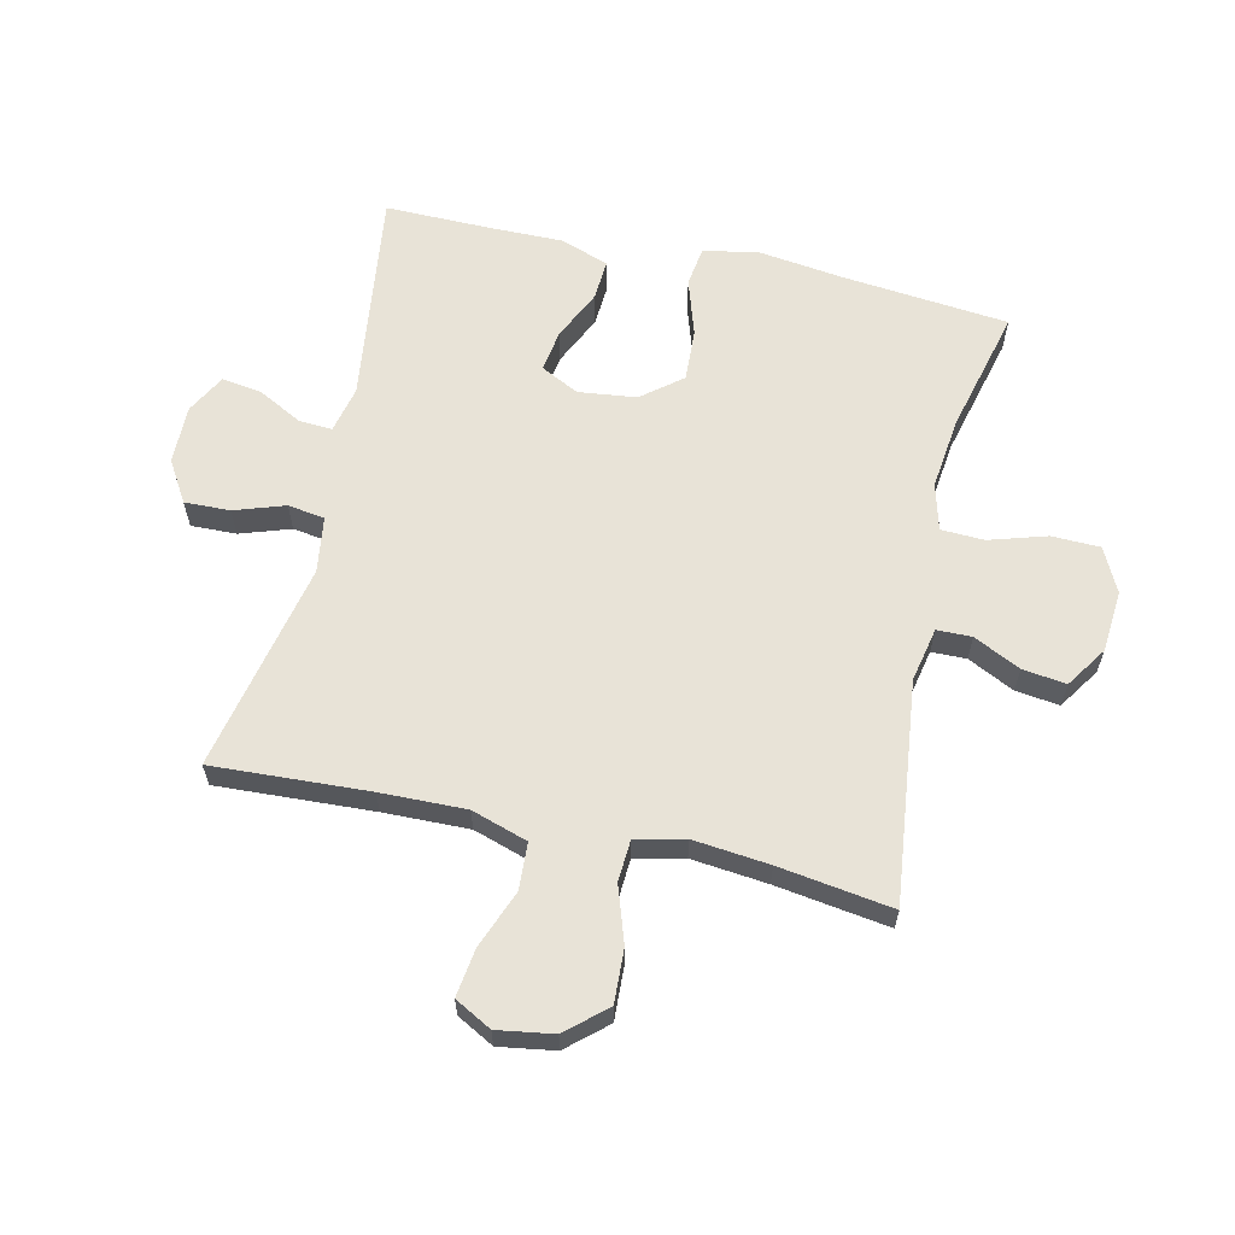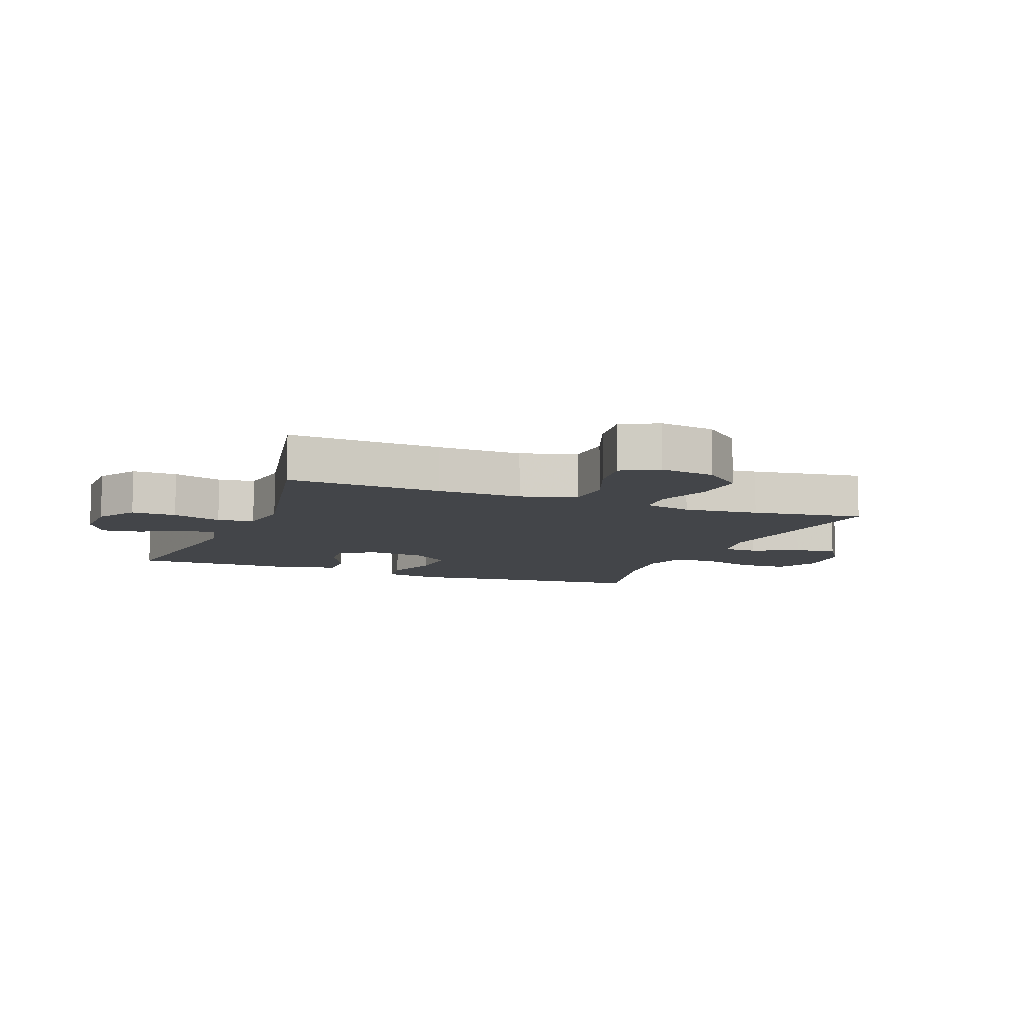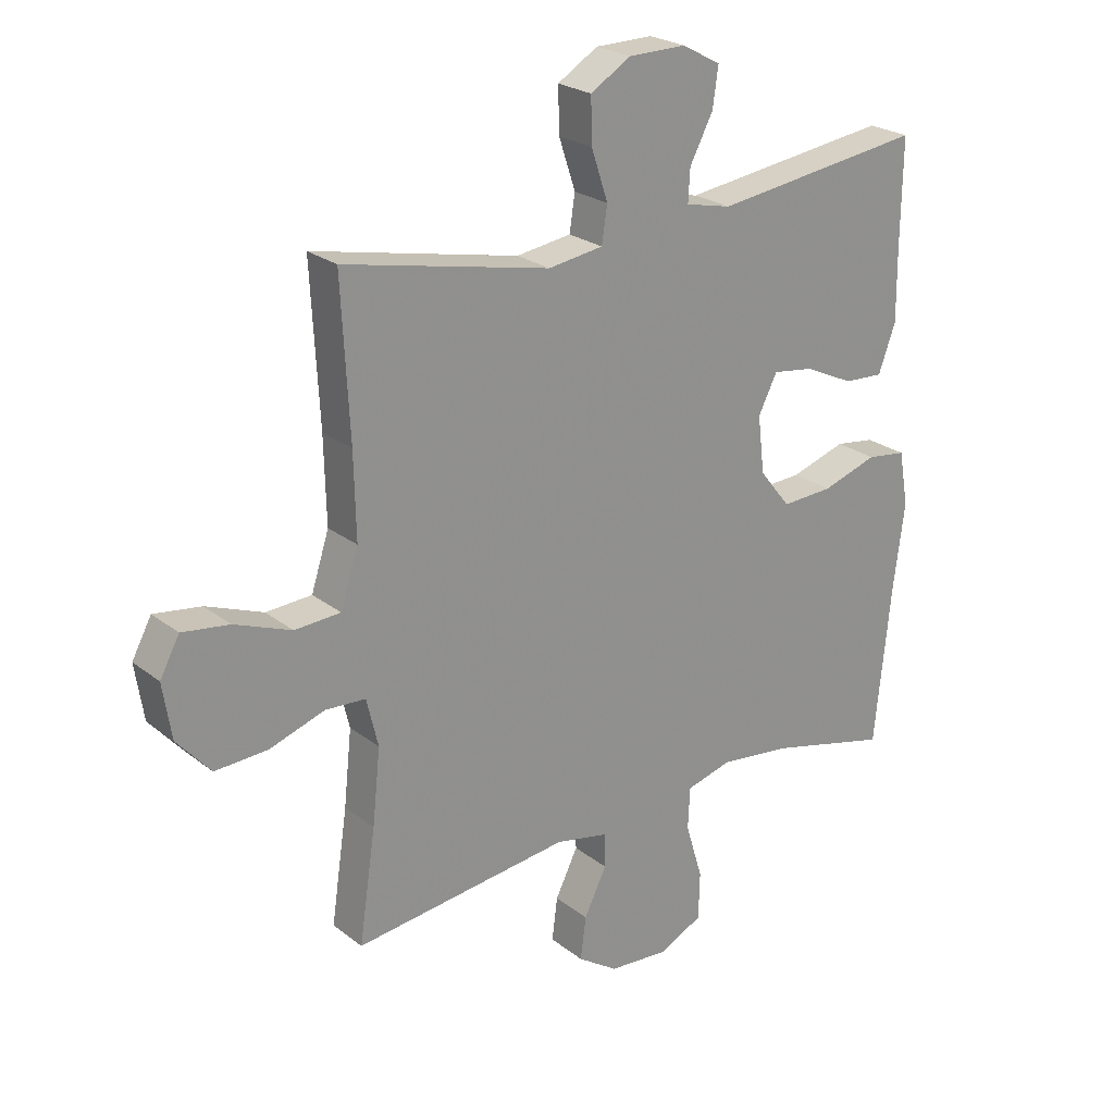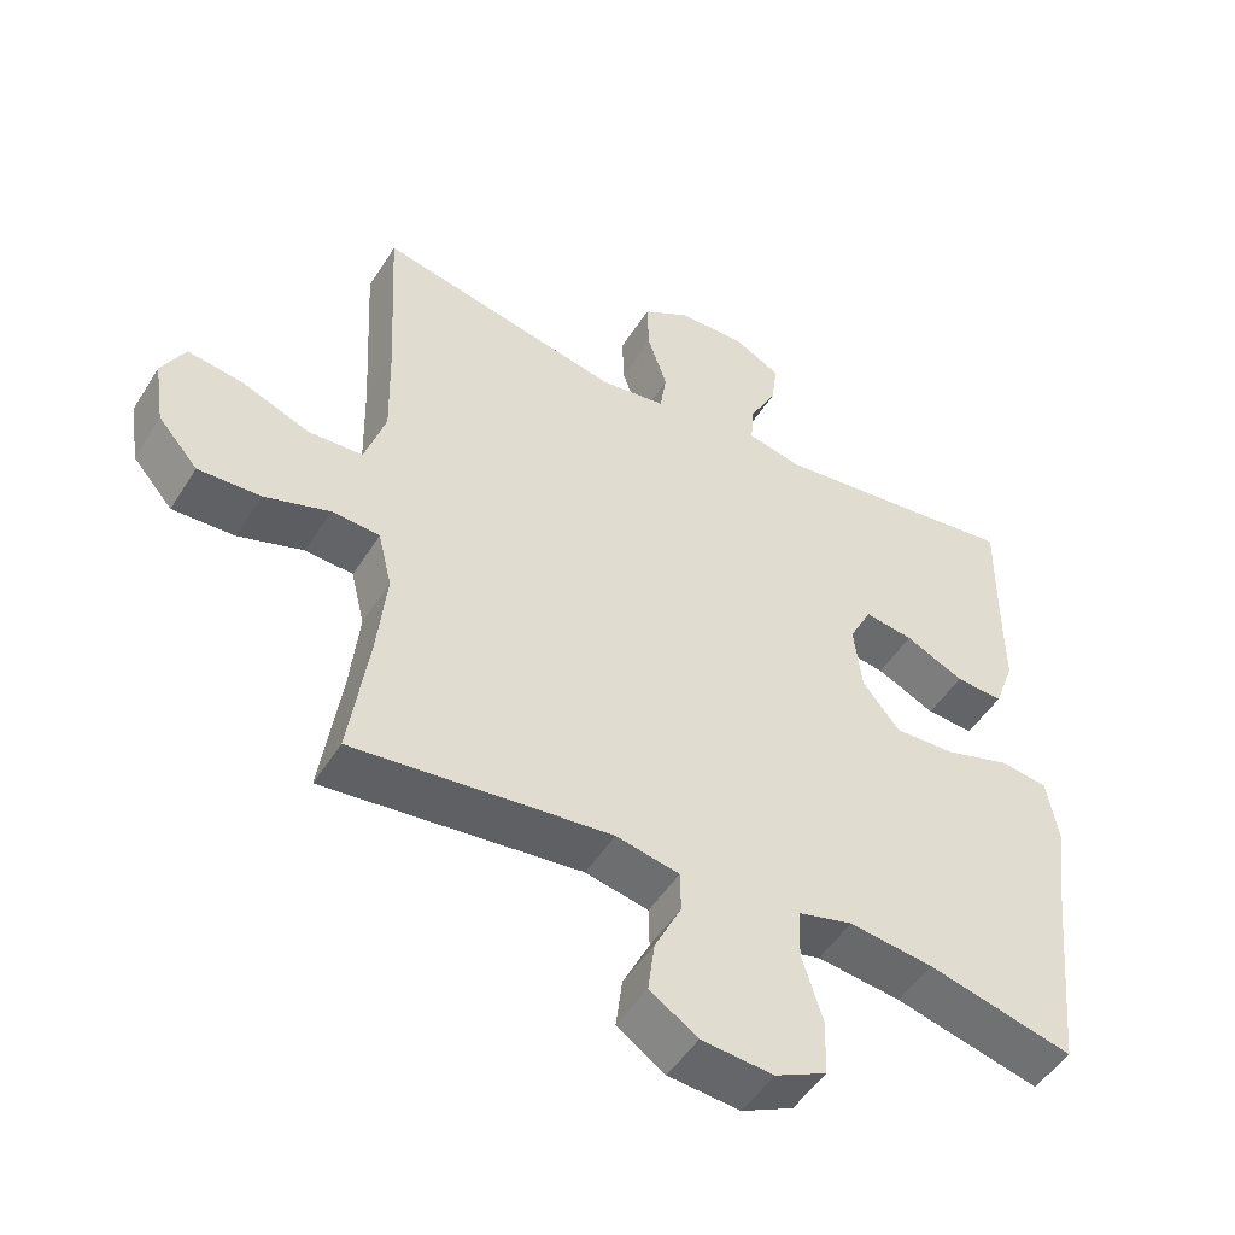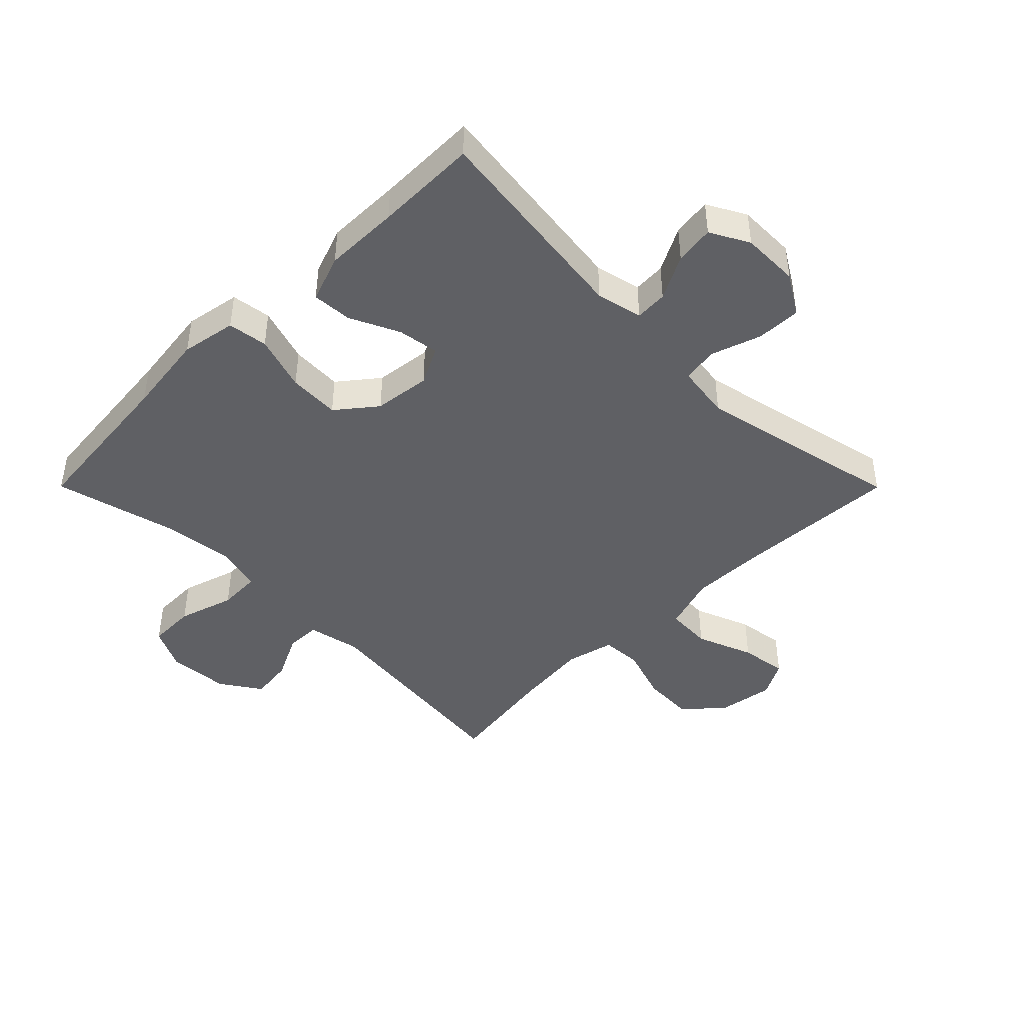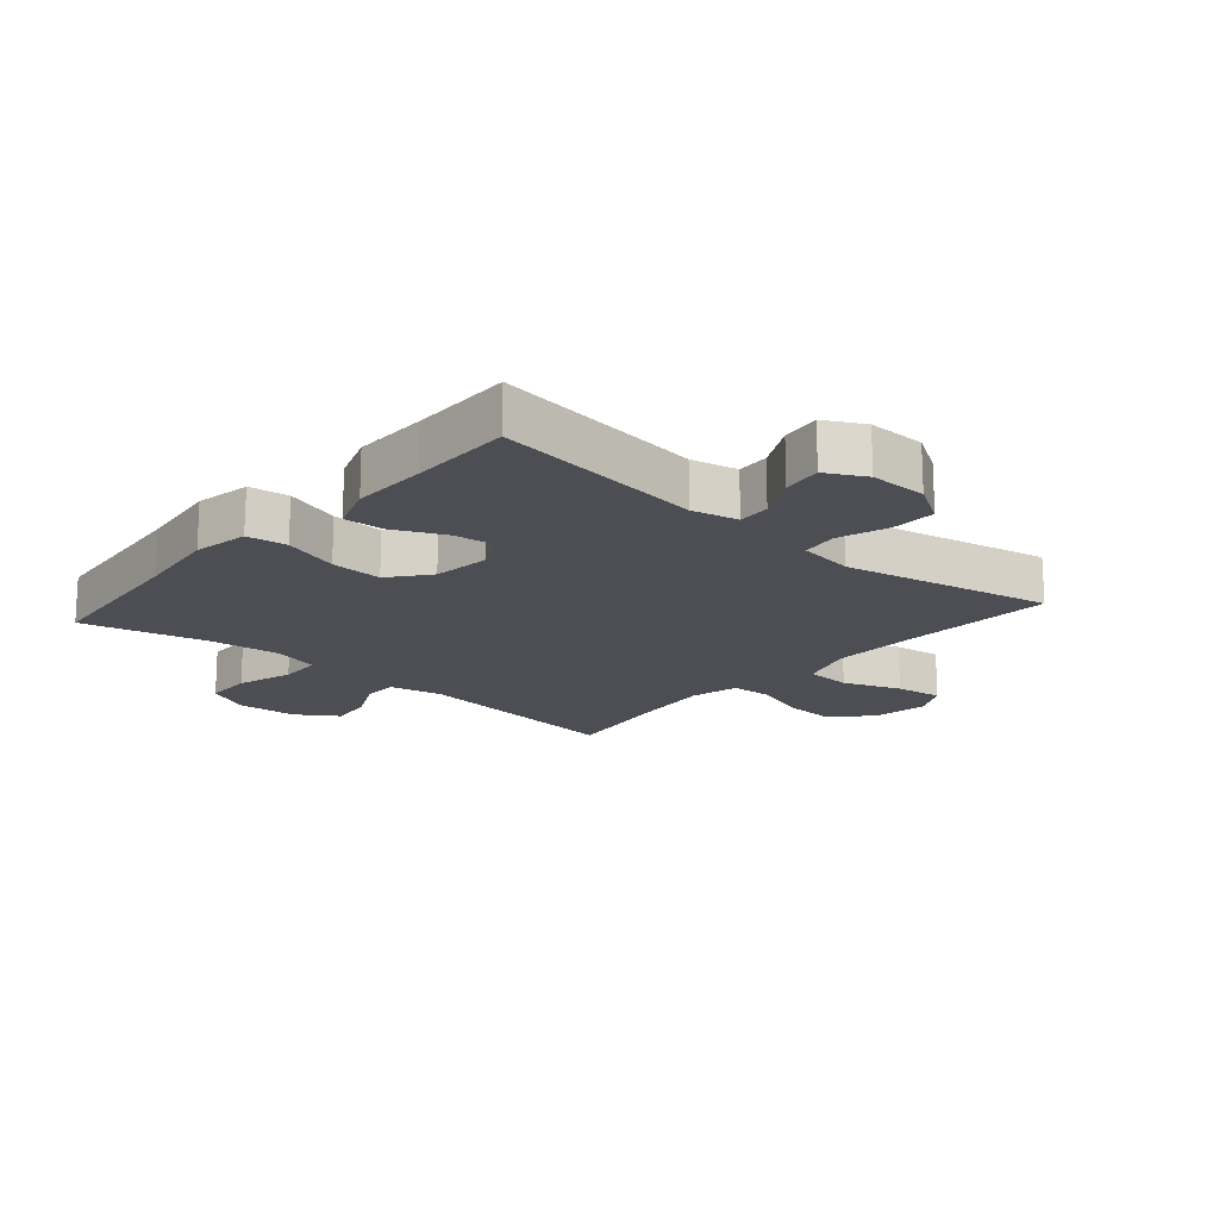
<metadata>
{"format":"obj","ext":"obj","renderer":"f3d","projection":"perspective","resolution":1024,"background":"white","views":[{"elev":62.0,"azim":102.7,"up":"+Y"},{"elev":-8.9,"azim":68.5,"up":"+Y"},{"elev":24.0,"azim":141.8,"up":"+Z"},{"elev":-49.8,"azim":149.0,"up":"+Z"},{"elev":-44.0,"azim":-45.1,"up":"+Y"},{"elev":-17.4,"azim":-41.2,"up":"+Y"}]}
</metadata>
<code>
v -0.5 0.07 -0.5
v -0.527 0.07 -0.234
v -0.545 0.07 -0.098
v -0.529 0.07 -0.008
v -0.464 0.07 0.001
v -0.373 0.07 -0.028
v -0.289 0.07 -0.032
v -0.238 0.07 0.032
v -0.227 0.07 0.125
v -0.258 0.07 0.186
v -0.325 0.07 0.176
v -0.406 0.07 0.138
v -0.471 0.07 0.134
v -0.499 0.07 0.211
v -0.498 0.07 0.333
v -0.5 0.07 0.5
v -0.155 0.07 0.455
v -0.08 0.07 0.472
v -0.083 0.07 0.525
v -0.121 0.07 0.597
v -0.13 0.07 0.661
v -0.067 0.07 0.695
v 0.027 0.07 0.694
v 0.093 0.07 0.654
v 0.091 0.07 0.581
v 0.064 0.07 0.5
v 0.073 0.07 0.441
v 0.163 0.07 0.428
v 0.5 0.07 0.5
v 0.487 0.07 0.249
v 0.484 0.07 0.112
v 0.513 0.07 0.022
v 0.588 0.07 0.018
v 0.681 0.07 0.054
v 0.758 0.07 0.065
v 0.79 0.07 0.006
v 0.776 0.07 -0.084
v 0.721 0.07 -0.147
v 0.635 0.07 -0.143
v 0.545 0.07 -0.113
v 0.479 0.07 -0.117
v 0.46 0.07 -0.196
v 0.473 0.07 -0.318
v 0.5 0.07 -0.5
v 0.146 0.07 -0.459
v 0.059 0.07 -0.477
v 0.058 0.07 -0.533
v 0.095 0.07 -0.608
v 0.104 0.07 -0.678
v 0.038 0.07 -0.722
v -0.061 0.07 -0.73
v -0.132 0.07 -0.695
v -0.134 0.07 -0.617
v -0.106 0.07 -0.525
v -0.109 0.07 -0.456
v -0.184 0.07 -0.436
v -0.3 0.07 -0.45
v -0.5 0 -0.5
v -0.527 0 -0.234
v -0.545 0 -0.098
v -0.529 0 -0.008
v -0.464 0 0.001
v -0.373 0 -0.028
v -0.289 0 -0.032
v -0.238 0 0.032
v -0.227 0 0.125
v -0.258 0 0.186
v -0.325 0 0.176
v -0.406 0 0.138
v -0.471 0 0.134
v -0.499 0 0.211
v -0.498 0 0.333
v -0.5 0 0.5
v -0.155 0 0.455
v -0.08 0 0.472
v -0.083 0 0.525
v -0.121 0 0.597
v -0.13 0 0.661
v -0.067 0 0.695
v 0.027 0 0.694
v 0.093 0 0.654
v 0.091 0 0.581
v 0.064 0 0.5
v 0.073 0 0.441
v 0.163 0 0.428
v 0.5 0 0.5
v 0.487 0 0.249
v 0.484 0 0.112
v 0.513 0 0.022
v 0.588 0 0.018
v 0.681 0 0.054
v 0.758 0 0.065
v 0.79 0 0.006
v 0.776 0 -0.084
v 0.721 0 -0.147
v 0.635 0 -0.143
v 0.545 0 -0.113
v 0.479 0 -0.117
v 0.46 0 -0.196
v 0.473 0 -0.318
v 0.5 0 -0.5
v 0.146 0 -0.459
v 0.059 0 -0.477
v 0.058 0 -0.533
v 0.095 0 -0.608
v 0.104 0 -0.678
v 0.038 0 -0.722
v -0.061 0 -0.73
v -0.132 0 -0.695
v -0.134 0 -0.617
v -0.106 0 -0.525
v -0.109 0 -0.456
v -0.184 0 -0.436
v -0.3 0 -0.45
f 52 53 54
f 51 52 54
f 50 51 54
f 49 50 54
f 48 49 54
f 47 48 54
f 46 47 54 55
f 45 46 55 56
f 43 44 45
f 42 43 45 56
f 38 39 40
f 37 38 40
f 36 37 40
f 35 36 40
f 34 35 40
f 33 34 40
f 32 33 40 41
f 31 32 41
f 28 29 30
f 27 28 30 31
f 24 25 26
f 23 24 26
f 22 23 26
f 21 22 26
f 20 21 26
f 19 20 26
f 18 19 26 27
f 42 56 57
f 41 42 57
f 31 41 57
f 27 31 57
f 18 27 57
f 17 18 57
f 13 14 15
f 12 13 15
f 11 12 15
f 4 5 6
f 3 4 6
f 2 3 6
f 2 6 7
f 1 2 7
f 57 1 7 8
f 15 16 17
f 11 15 17
f 10 11 17
f 9 10 17
f 8 9 17
f 8 17 57
f 111 110 109
f 111 109 108
f 111 108 107
f 111 107 106
f 111 106 105
f 111 105 104
f 112 111 104 103
f 113 112 103 102
f 102 101 100
f 113 102 100 99
f 97 96 95
f 97 95 94
f 97 94 93
f 97 93 92
f 97 92 91
f 97 91 90
f 98 97 90 89
f 98 89 88
f 87 86 85
f 88 87 85 84
f 83 82 81
f 83 81 80
f 83 80 79
f 83 79 78
f 83 78 77
f 83 77 76
f 84 83 76 75
f 114 113 99
f 114 99 98
f 114 98 88
f 114 88 84
f 114 84 75
f 114 75 74
f 72 71 70
f 72 70 69
f 72 69 68
f 63 62 61
f 63 61 60
f 63 60 59
f 64 63 59
f 64 59 58
f 65 64 58 114
f 74 73 72
f 74 72 68
f 74 68 67
f 74 67 66
f 74 66 65
f 114 74 65
f 1 58 59 2
f 2 59 60 3
f 3 60 61 4
f 4 61 62 5
f 5 62 63 6
f 6 63 64 7
f 7 64 65 8
f 8 65 66 9
f 9 66 67 10
f 10 67 68 11
f 11 68 69 12
f 12 69 70 13
f 13 70 71 14
f 14 71 72 15
f 15 72 73 16
f 16 73 74 17
f 17 74 75 18
f 18 75 76 19
f 19 76 77 20
f 20 77 78 21
f 21 78 79 22
f 22 79 80 23
f 23 80 81 24
f 24 81 82 25
f 25 82 83 26
f 26 83 84 27
f 27 84 85 28
f 28 85 86 29
f 29 86 87 30
f 30 87 88 31
f 31 88 89 32
f 32 89 90 33
f 33 90 91 34
f 34 91 92 35
f 35 92 93 36
f 36 93 94 37
f 37 94 95 38
f 38 95 96 39
f 39 96 97 40
f 40 97 98 41
f 41 98 99 42
f 42 99 100 43
f 43 100 101 44
f 44 101 102 45
f 45 102 103 46
f 46 103 104 47
f 47 104 105 48
f 48 105 106 49
f 49 106 107 50
f 50 107 108 51
f 51 108 109 52
f 52 109 110 53
f 53 110 111 54
f 54 111 112 55
f 55 112 113 56
f 56 113 114 57
f 57 114 58 1

</code>
